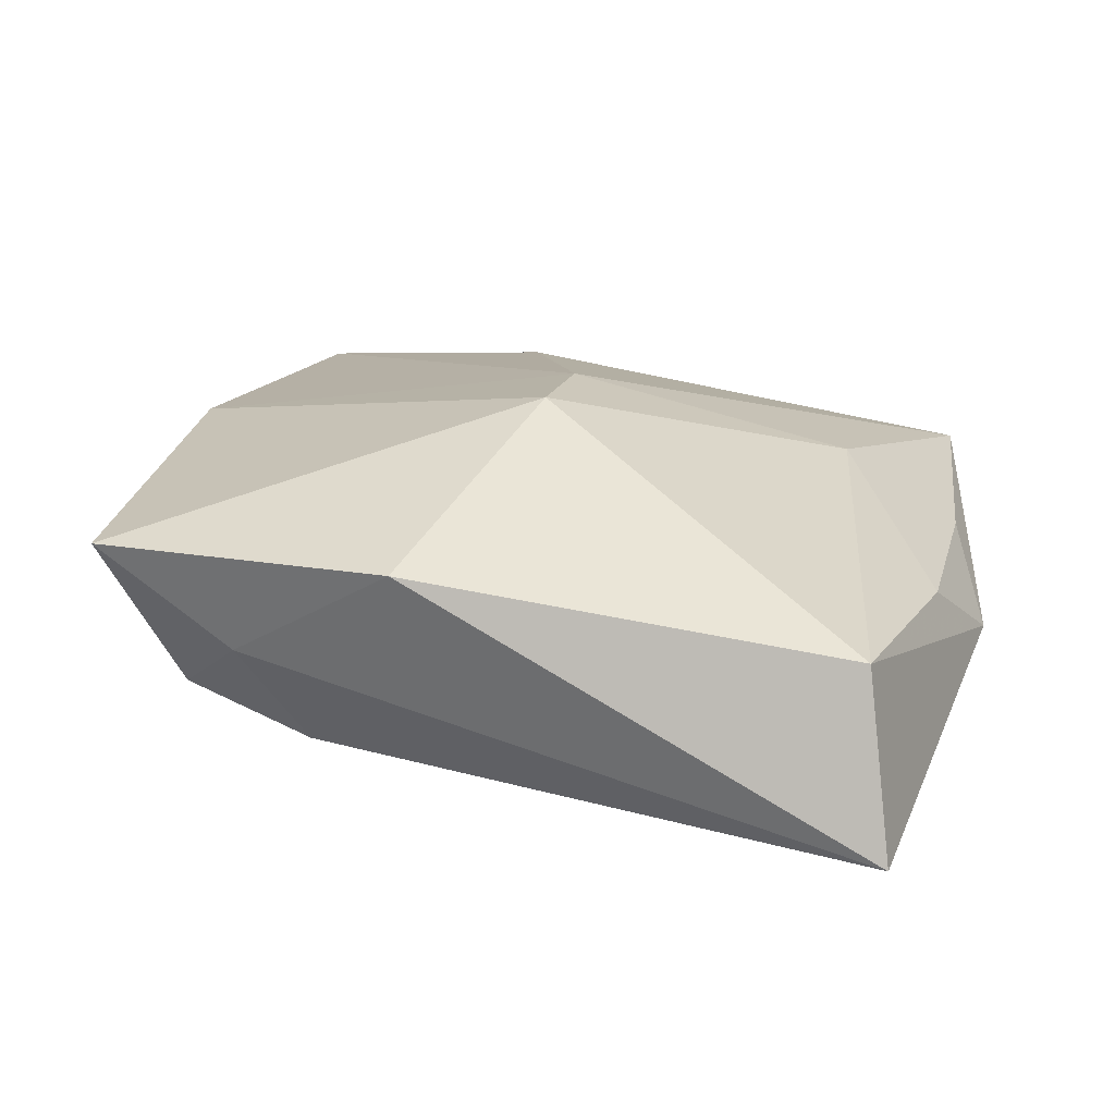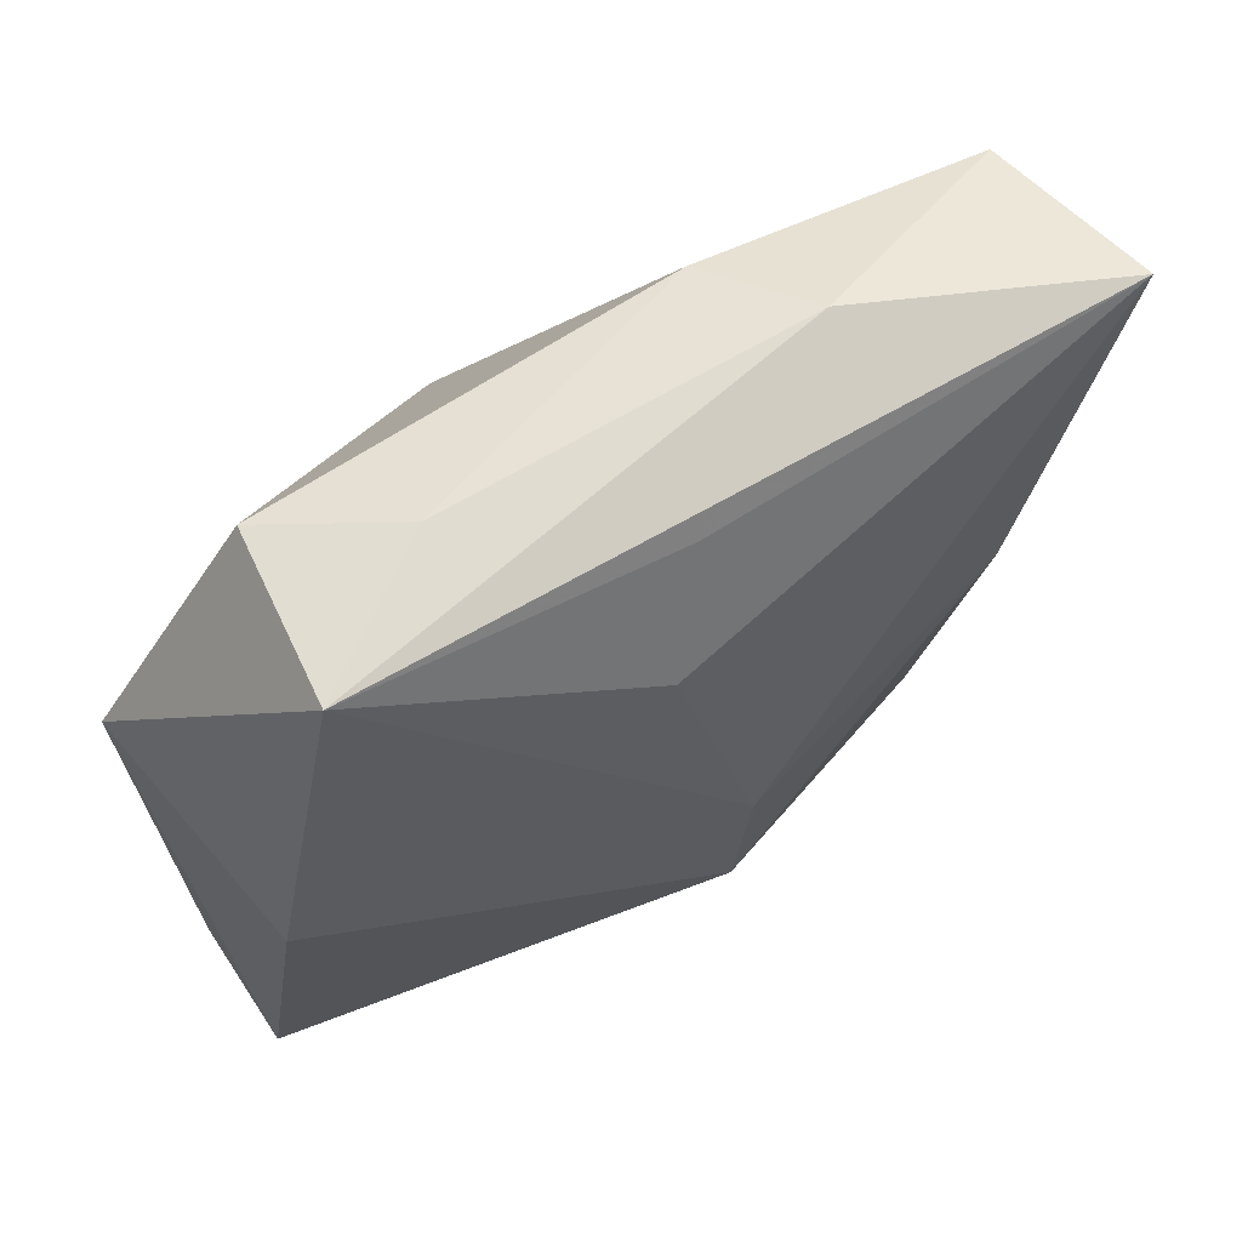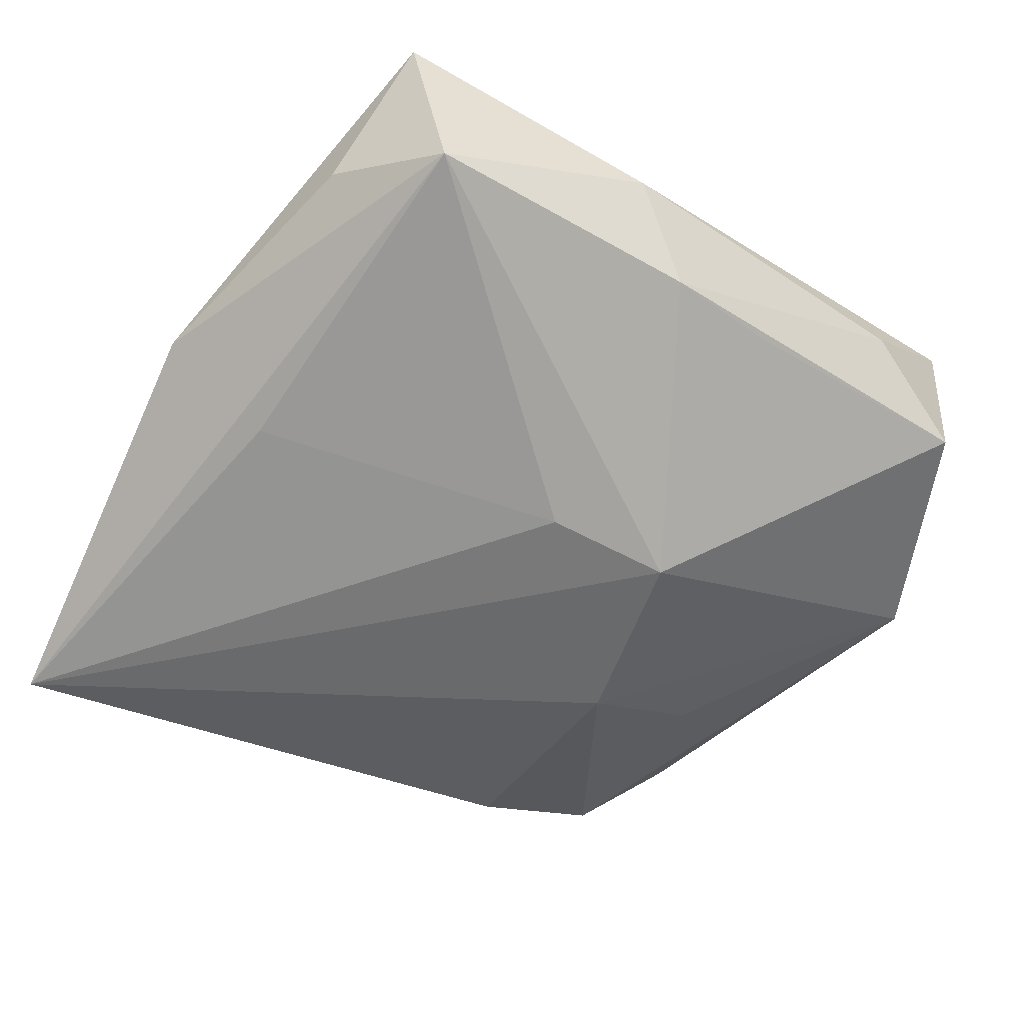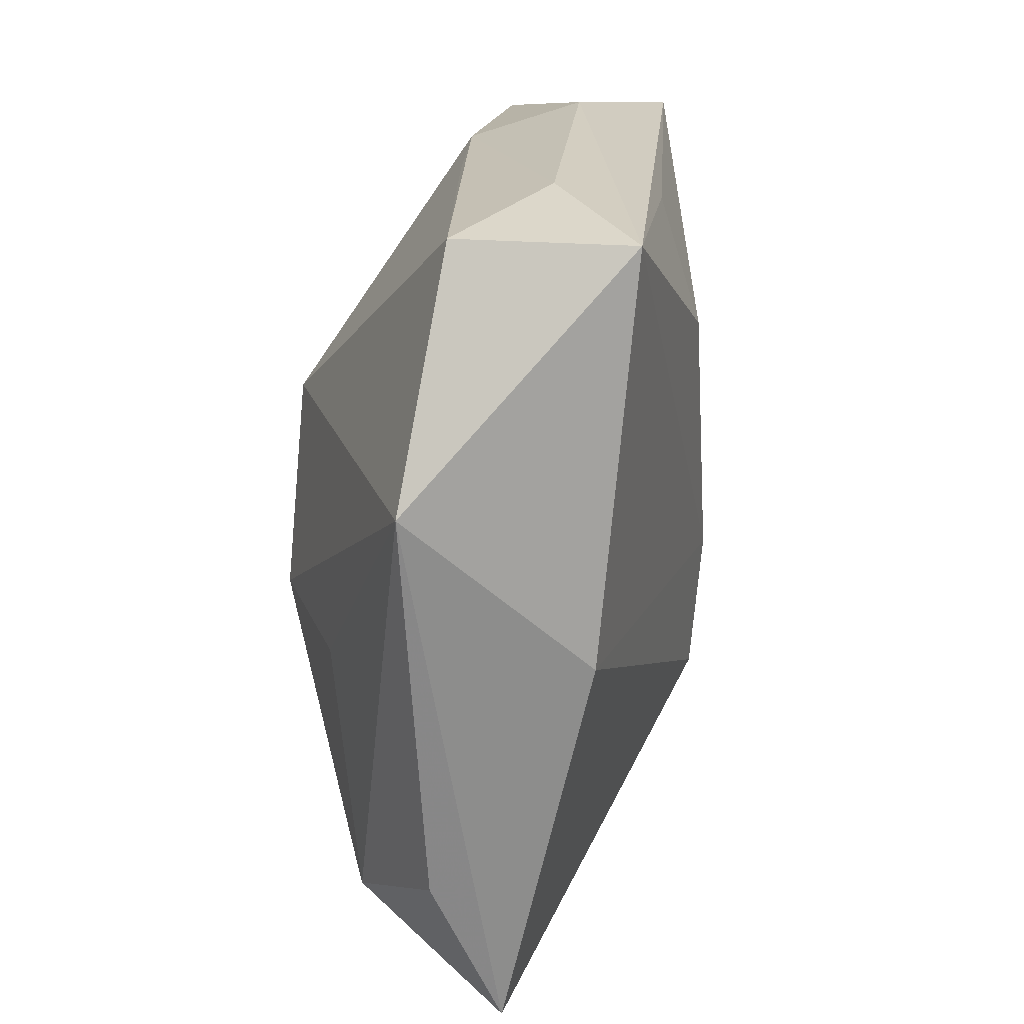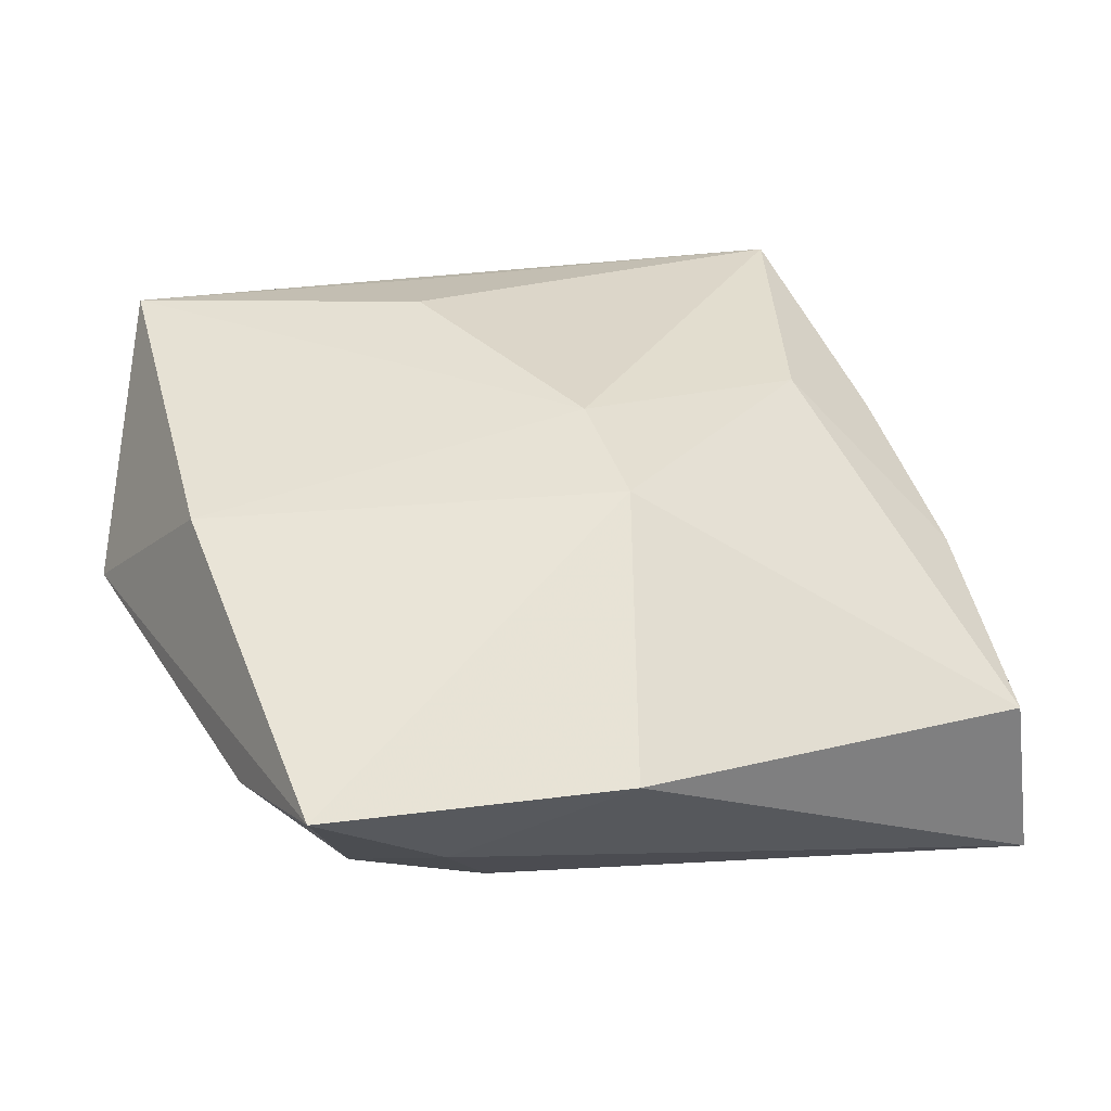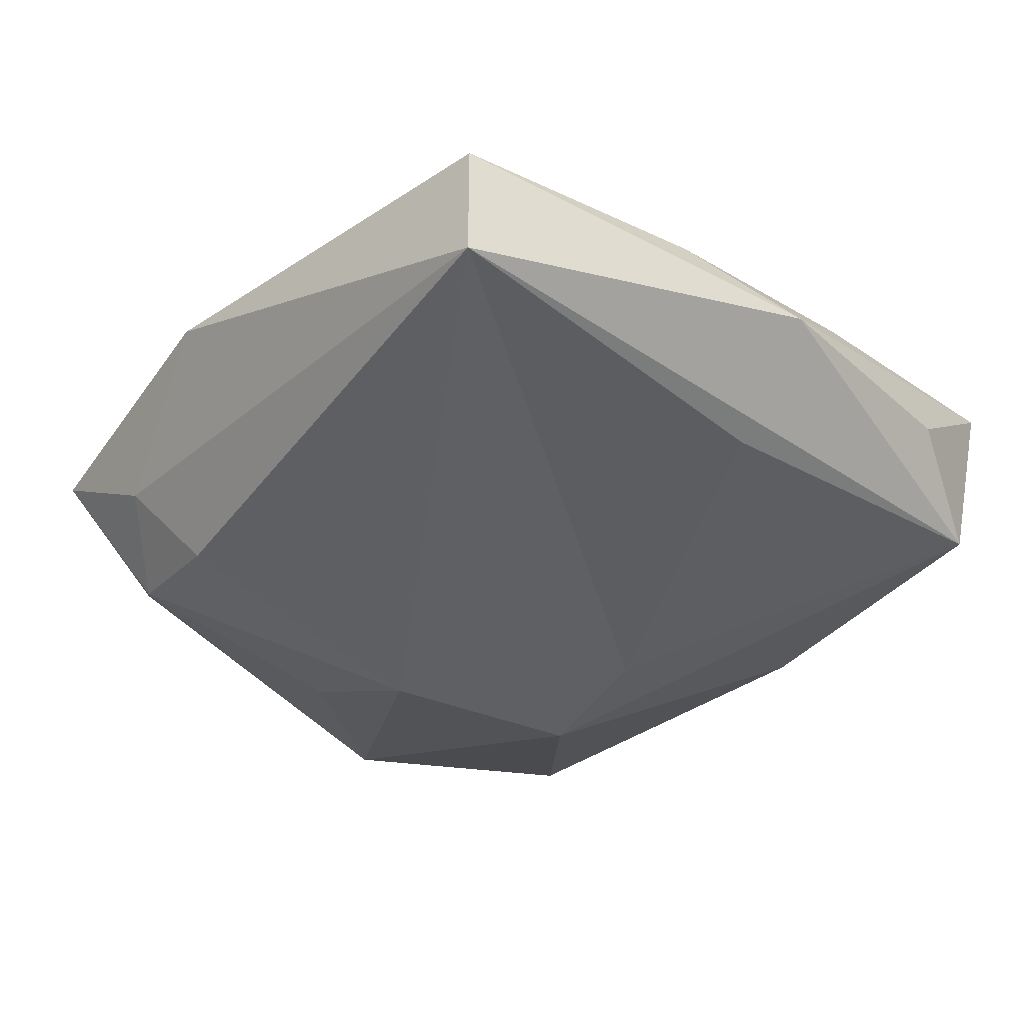
<metadata>
{"format":"obj","ext":"obj","renderer":"f3d","projection":"perspective","resolution":1024,"background":"white","views":[{"elev":10.5,"azim":7.6,"up":"+Z"},{"elev":59.3,"azim":-27.8,"up":"+Y"},{"elev":-52.9,"azim":139.9,"up":"+Z"},{"elev":23.3,"azim":-78.9,"up":"+Y"},{"elev":38.0,"azim":-23.8,"up":"+Z"},{"elev":-45.1,"azim":44.7,"up":"+Z"}]}
</metadata>
<code>
v -0.01631 0.03237 0.006364
v -0.001531 0.02751 0.01219
v -0.006333 0.01192 -0.01569
v 0.001421 -0.002408 0.01601
v -0.02531 0.03057 0.0005335
v -0.003033 0.02939 -0.00333
v -0.008017 -0.03324 0.004651
v 0.02382 0.003253 0.009356
v 0.02947 0.02663 -0.00565
v 0.02768 -0.03324 -0.01569
v 0.02611 -0.03182 -0.001023
v -0.02313 -0.002914 -0.009379
v 0.03533 -0.002771 -0.004214
v -0.01211 -0.002693 -0.01569
v 0.03121 -0.01201 0.0003312
v 0.01206 0.0314 0.003383
v -0.0211 -0.02753 -0.002408
v 0.02675 -0.0009338 -0.01116
v -0.0261 0.03107 0.01414
v -0.03067 0.001266 0.01214
v -0.01635 -0.02319 -0.01015
v -0.03339 -0.01663 0.0005026
v -0.03586 0.01385 -0.0008603
v 0.03381 0.01723 -0.0009739
v 0.03313 0.005461 0.002875
v 0.006696 0.0295 -0.004527
v 0.03321 0.02663 0.007621
v -0.02667 -0.02093 -0.006446
v 0.003704 0.00989 -0.01508
v -0.03161 -0.02799 0.005515
v -0.004662 0.01862 0.01571
v 0.0004761 -0.01304 0.01524
f 13 10 9
f 29 10 3
f 3 9 29
f 11 10 13
f 11 8 32
f 32 8 4
f 20 30 32
f 32 4 20
f 20 4 19
f 19 23 20
f 20 23 30
f 1 19 16
f 26 9 3
f 3 6 26
f 16 9 26
f 26 1 16
f 18 9 10
f 10 29 18
f 18 29 9
f 10 11 7
f 32 30 7
f 7 11 32
f 17 21 10
f 10 7 17
f 17 7 30
f 5 6 3
f 3 23 5
f 5 26 6
f 1 26 5
f 5 23 19
f 19 1 5
f 14 23 3
f 3 10 14
f 10 21 14
f 30 23 22
f 8 11 15
f 15 25 8
f 15 11 13
f 13 25 15
f 8 25 27
f 27 4 8
f 27 9 16
f 27 25 13
f 16 19 27
f 19 2 27
f 28 22 23
f 28 14 21
f 30 22 28
f 28 17 30
f 21 17 28
f 31 27 2
f 31 2 19
f 4 27 31
f 19 4 31
f 13 9 24
f 24 27 13
f 9 27 24
f 23 14 12
f 12 28 23
f 14 28 12

</code>
